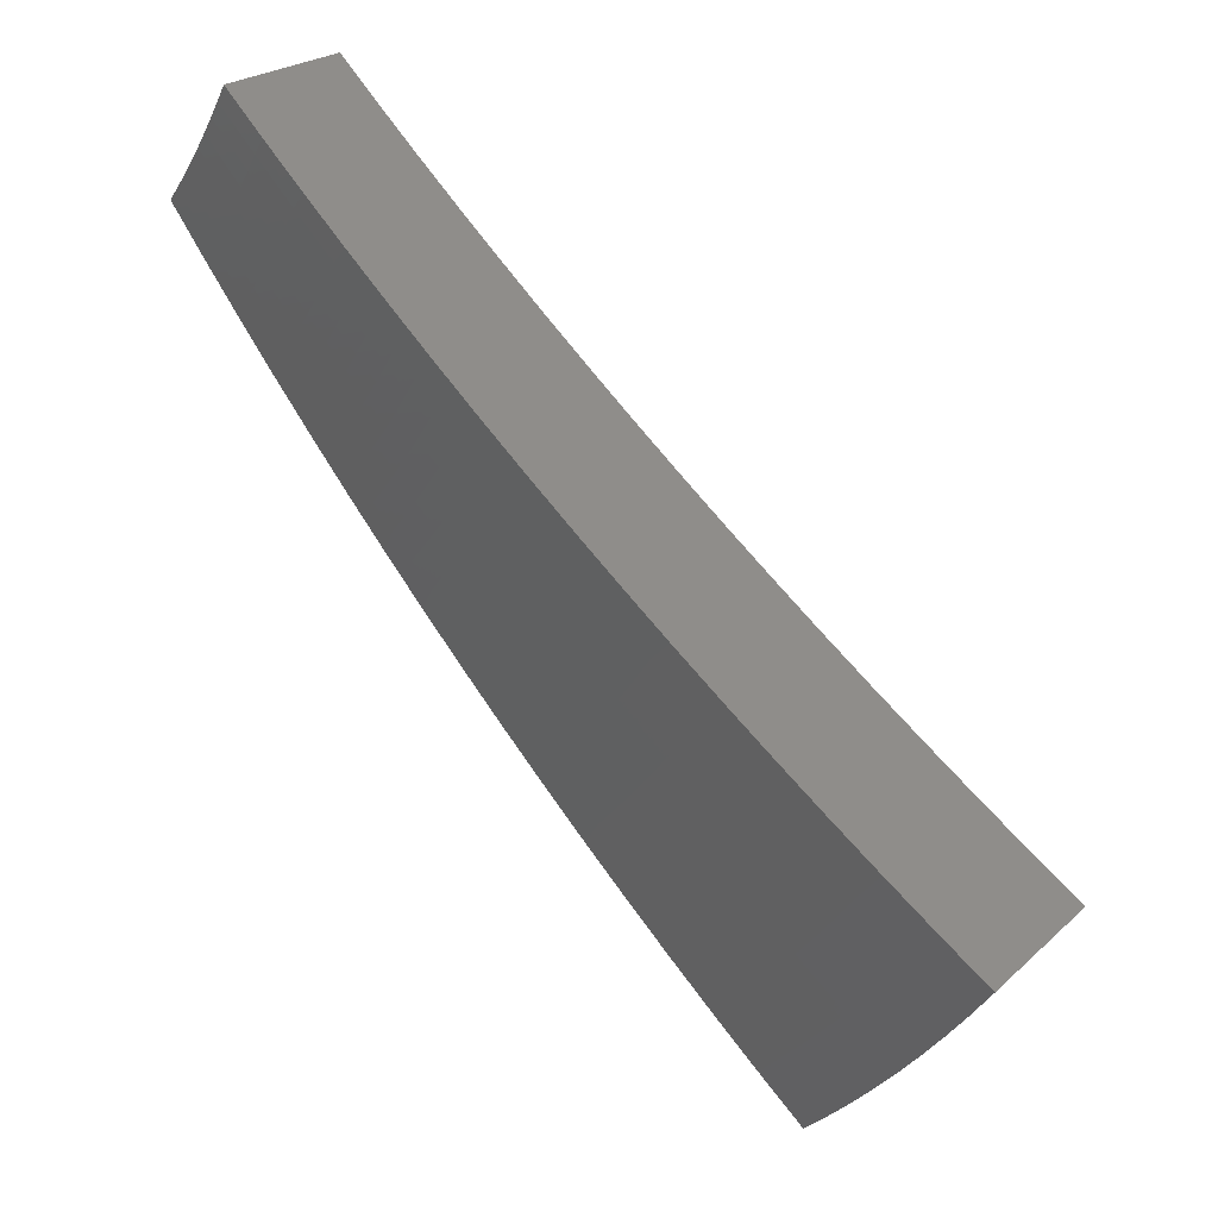
<metadata>
{"format":"stl","ext":"stl","renderer":"f3d","projection":"perspective","resolution":1024,"background":"white","views":[{"elev":20.6,"azim":-122.7,"up":"+Y"}]}
</metadata>
<code>
# stl→obj: 390 verts, 776 faces
v -1.379 -1.643 -11.43
v -1.299 -1.548 -11.46
v -1.408 -1.605 -11.43
v -1.332 -1.519 -11.46
v -1.443 -1.575 -11.43
v -1.365 -1.49 -11.46
v -1.478 -1.544 -11.43
v -1.397 -1.459 -11.46
v -1.512 -1.512 -11.43
v -1.429 -1.429 -11.46
v -1.545 -1.479 -11.43
v -1.459 -1.397 -11.46
v -1.578 -1.446 -11.43
v -1.49 -1.365 -11.46
v -1.61 -1.412 -11.43
v -1.519 -1.332 -11.46
v -1.548 -1.299 -11.46
v -1.643 -1.379 -11.43
v -1.702 -1.493 -11.41
v -1.668 -1.529 -11.41
v -1.758 -1.611 -11.38
v -1.722 -1.648 -11.38
v -1.766 -1.691 -11.37
v -1.728 -1.728 -11.37
v -1.771 -1.771 -11.35
v -1.731 -1.809 -11.35
v -1.774 -1.853 -11.34
v -1.732 -1.89 -11.34
v -1.773 -1.935 -11.32
v -1.73 -1.972 -11.32
v -1.77 -2.018 -11.31
v -1.696 -2.022 -11.32
v -1.775 -2.115 -11.29
v -1.81 -2.064 -11.29
v -1.851 -2.11 -11.28
v -1.856 -2.025 -11.29
v -1.897 -2.07 -11.28
v -1.901 -1.985 -11.29
v -1.943 -2.029 -11.28
v -1.944 -1.944 -11.29
v -1.988 -1.988 -11.28
v -1.987 -1.902 -11.29
v -2.031 -1.945 -11.28
v -2.029 -1.859 -11.29
v -2.074 -1.901 -11.28
v -2.07 -1.816 -11.29
v -2.116 -1.856 -11.28
v -2.116 -1.776 -11.29
v -2.21 -1.854 -11.26
v -1.738 -1.459 -11.41
v -1.794 -1.573 -11.38
v -1.804 -1.653 -11.37
v -1.81 -1.733 -11.35
v -1.815 -1.814 -11.34
v -1.816 -1.897 -11.32
v -1.815 -1.98 -11.31
v -1.833 -1.538 -11.38
v -1.84 -1.614 -11.37
v -1.849 -1.694 -11.35
v -1.855 -1.775 -11.34
v -1.858 -1.858 -11.32
v -1.858 -1.941 -11.31
v -1.928 -1.618 -11.35
v -1.886 -1.654 -11.35
v -1.894 -1.735 -11.34
v -1.899 -1.818 -11.32
v -1.901 -1.901 -11.31
v -1.932 -1.694 -11.34
v -2.022 -1.697 -11.32
v -1.978 -1.735 -11.32
v -2.024 -1.775 -11.31
v -1.984 -1.818 -11.31
v -2.303 -1.933 -11.22
v -2.209 -1.937 -11.24
v -2.163 -1.896 -11.26
v -2.12 -1.942 -11.26
v -2.076 -1.987 -11.26
v -2.031 -2.031 -11.26
v -1.985 -2.074 -11.26
v -1.938 -2.115 -11.26
v -1.891 -2.156 -11.26
v -1.854 -2.209 -11.25
v -2.396 -2.011 -11.19
v -2.301 -2.018 -11.21
v -2.255 -1.977 -11.22
v -2.21 -2.025 -11.22
v -2.165 -1.984 -11.24
v -2.164 -2.072 -11.22
v -2.12 -2.029 -11.24
v -2.117 -2.117 -11.22
v -2.074 -2.074 -11.24
v -2.07 -2.162 -11.22
v -2.027 -2.118 -11.24
v -2.021 -2.206 -11.22
v -1.98 -2.161 -11.24
v -1.972 -2.248 -11.22
v -1.931 -2.202 -11.24
v -1.932 -2.302 -11.22
v -2.489 -2.088 -11.15
v -2.439 -2.139 -11.15
v -2.347 -2.058 -11.19
v -2.3 -2.108 -11.19
v -2.255 -2.066 -11.21
v -2.253 -2.156 -11.19
v -2.208 -2.114 -11.21
v -2.204 -2.204 -11.19
v -2.161 -2.161 -11.21
v -2.154 -2.25 -11.19
v -2.112 -2.206 -11.21
v -2.104 -2.296 -11.19
v -2.062 -2.251 -11.21
v -2.052 -2.34 -11.19
v -2.012 -2.294 -11.21
v -2.01 -2.395 -11.18
v -2.531 -2.22 -11.11
v -2.581 -2.166 -11.11
v -2.623 -2.3 -11.07
v -2.673 -2.243 -11.07
v -2.765 -2.32 -11.03
v -2.715 -2.381 -11.03
v -2.856 -2.397 -10.98
v -2.807 -2.462 -10.98
v -2.947 -2.473 -10.94
v -2.898 -2.542 -10.94
v -3.038 -2.549 -10.89
v -2.981 -2.614 -10.89
v -2.841 -2.603 -10.94
v -2.923 -2.679 -10.89
v -2.782 -2.663 -10.94
v -2.864 -2.742 -10.89
v -2.722 -2.722 -10.94
v -2.803 -2.803 -10.89
v -2.661 -2.779 -10.94
v -2.741 -2.864 -10.89
v -2.598 -2.835 -10.94
v -2.678 -2.922 -10.89
v -2.535 -2.89 -10.94
v -2.613 -2.98 -10.89
v -2.472 -2.946 -10.94
v -2.548 -3.036 -10.89
v -2.396 -2.855 -10.98
v -2.454 -2.799 -10.98
v -2.516 -2.746 -10.98
v -2.434 -2.656 -11.03
v -2.492 -2.603 -11.03
v -2.408 -2.515 -11.07
v -2.463 -2.463 -11.07
v -2.377 -2.377 -11.11
v -2.43 -2.326 -11.11
v -2.341 -2.241 -11.15
v -2.391 -2.191 -11.15
v -2.319 -2.764 -11.02
v -2.374 -2.707 -11.03
v -2.351 -2.566 -11.07
v -2.323 -2.427 -11.11
v -2.291 -2.291 -11.15
v -2.242 -2.672 -11.07
v -2.294 -2.615 -11.07
v -2.269 -2.476 -11.11
v -2.239 -2.339 -11.15
v -2.165 -2.58 -11.11
v -2.213 -2.524 -11.11
v -2.186 -2.386 -11.15
v -2.088 -2.488 -11.14
v -2.133 -2.432 -11.15
v -1.689 -1.926 -11.34
v -1.617 -1.927 -11.35
v -1.649 -1.881 -11.35
v -1.609 -1.835 -11.37
v -1.649 -1.8 -11.37
v -1.608 -1.755 -11.38
v -1.647 -1.72 -11.38
v -1.562 -1.632 -11.41
v -1.598 -1.598 -11.41
v -1.538 -1.833 -11.38
v -1.569 -1.789 -11.38
v -1.526 -1.665 -11.41
v -1.458 -1.738 -11.41
v -1.488 -1.697 -11.41
v -1.691 -1.845 -11.35
v -1.689 -1.764 -11.37
v -1.685 -1.685 -11.38
v -1.634 -1.564 -11.41
v -2.577 -2.692 -10.98
v -2.55 -2.55 -11.03
v -2.518 -2.41 -11.07
v -2.481 -2.273 -11.11
v -2.636 -2.636 -10.98
v -2.694 -2.579 -10.98
v -2.751 -2.521 -10.98
v -1.943 -1.86 -11.31
v -1.939 -1.777 -11.32
v -2.606 -2.495 -11.03
v -2.571 -2.356 -11.07
v -2.661 -2.438 -11.03
v -1.581 -1.327 -11.71
v -1.679 -1.409 -11.68
v -1.776 -1.491 -11.66
v -1.873 -1.572 -11.63
v -1.97 -1.653 -11.6
v -2.067 -1.734 -11.57
v -2.163 -1.815 -11.54
v -2.259 -1.895 -11.51
v -2.354 -1.976 -11.47
v -2.45 -2.055 -11.43
v -2.545 -2.135 -11.4
v -2.639 -2.214 -11.36
v -2.733 -2.294 -11.32
v -2.827 -2.372 -11.28
v -2.921 -2.451 -11.23
v -3.014 -2.529 -11.19
v -3.107 -2.607 -11.14
v -1.645 -1.443 -11.68
v -1.552 -1.361 -11.71
v -1.614 -1.479 -11.68
v -1.522 -1.395 -11.71
v -1.581 -1.513 -11.68
v -1.491 -1.428 -11.71
v -1.548 -1.548 -11.68
v -1.46 -1.46 -11.71
v -1.428 -1.491 -11.71
v -1.513 -1.581 -11.68
v -1.395 -1.522 -11.71
v -1.479 -1.614 -11.68
v -1.443 -1.645 -11.68
v -1.525 -1.739 -11.66
v -1.409 -1.679 -11.68
v -1.491 -1.776 -11.66
v -1.361 -1.552 -11.71
v -1.327 -1.581 -11.71
v -1.607 -1.832 -11.63
v -1.572 -1.873 -11.63
v -1.648 -1.879 -11.62
v -1.653 -1.97 -11.6
v -1.689 -1.926 -11.6
v -1.73 -1.973 -11.59
v -1.731 -1.889 -11.6
v -1.773 -1.935 -11.59
v -1.815 -1.896 -11.59
v -1.858 -1.941 -11.57
v -1.9 -1.9 -11.57
v -1.944 -1.944 -11.56
v -1.941 -1.858 -11.57
v -1.986 -1.901 -11.56
v -1.981 -1.815 -11.57
v -2.027 -1.857 -11.56
v -2.02 -1.771 -11.57
v -2.067 -1.812 -11.56
v -2.113 -1.853 -11.54
v -2.16 -1.895 -11.53
v -2.119 -1.941 -11.53
v -2.164 -1.983 -11.51
v -2.121 -2.03 -11.51
v -2.166 -2.073 -11.49
v -2.12 -2.12 -11.49
v -2.164 -2.164 -11.47
v -2.073 -2.166 -11.49
v -2.116 -2.211 -11.47
v -2.026 -2.21 -11.49
v -2.068 -2.256 -11.47
v -2.018 -2.301 -11.47
v -2.059 -2.348 -11.46
v -1.976 -2.354 -11.47
v -2.055 -2.45 -11.43
v -1.734 -2.067 -11.57
v -1.771 -2.02 -11.57
v -1.815 -1.981 -11.57
v -1.901 -1.986 -11.56
v -1.988 -1.988 -11.54
v -2.031 -1.944 -11.54
v -2.073 -1.899 -11.54
v -1.812 -2.067 -11.56
v -1.815 -2.163 -11.54
v -1.853 -2.113 -11.54
v -1.895 -2.16 -11.53
v -1.899 -2.073 -11.54
v -1.941 -2.119 -11.53
v -1.987 -2.076 -11.53
v -2.03 -2.121 -11.51
v -2.076 -2.076 -11.51
v -1.895 -2.259 -11.51
v -1.936 -2.207 -11.51
v -1.983 -2.164 -11.51
v -1.977 -2.254 -11.49
v -2.135 -2.545 -11.4
v -2.182 -2.488 -11.4
v -2.1 -2.395 -11.44
v -2.11 -2.302 -11.46
v -2.159 -2.256 -11.46
v -2.208 -2.208 -11.46
v -2.211 -2.116 -11.47
v -2.21 -2.026 -11.49
v -2.207 -1.936 -11.51
v -2.264 -2.582 -11.36
v -2.214 -2.639 -11.36
v -2.347 -2.676 -11.32
v -2.294 -2.733 -11.32
v -2.429 -2.769 -11.28
v -2.372 -2.827 -11.28
v -2.51 -2.863 -11.23
v -2.451 -2.921 -11.23
v -2.592 -2.956 -11.19
v -2.529 -3.014 -11.19
v -2.674 -3.049 -11.14
v -2.607 -3.107 -11.14
v -2.74 -2.99 -11.14
v -2.656 -2.899 -11.19
v -2.572 -2.807 -11.23
v -2.719 -2.84 -11.19
v -2.633 -2.75 -11.23
v -2.78 -2.78 -11.19
v -2.692 -2.692 -11.23
v -2.75 -2.633 -11.23
v -2.661 -2.547 -11.28
v -2.716 -2.488 -11.28
v -2.624 -2.404 -11.32
v -2.676 -2.347 -11.32
v -2.582 -2.264 -11.36
v -2.804 -2.93 -11.14
v -2.868 -2.868 -11.14
v -2.84 -2.719 -11.19
v -2.93 -2.804 -11.14
v -2.899 -2.656 -11.19
v -2.99 -2.74 -11.14
v -2.956 -2.592 -11.19
v -3.049 -2.674 -11.14
v -2.863 -2.51 -11.23
v -2.807 -2.572 -11.23
v -2.769 -2.429 -11.28
v -2.488 -2.182 -11.4
v -2.395 -2.1 -11.44
v -2.348 -2.059 -11.46
v -2.348 -2.152 -11.44
v -2.302 -2.11 -11.46
v -2.301 -2.203 -11.44
v -2.256 -2.159 -11.46
v -2.252 -2.252 -11.44
v -2.301 -2.018 -11.47
v -2.256 -2.068 -11.47
v -2.254 -1.977 -11.49
v -1.973 -1.73 -11.59
v -1.926 -1.689 -11.6
v -1.879 -1.648 -11.62
v -1.889 -1.731 -11.6
v -1.843 -1.689 -11.62
v -1.851 -1.772 -11.6
v -1.806 -1.728 -11.62
v -1.811 -1.811 -11.6
v -1.767 -1.767 -11.62
v -1.728 -1.806 -11.62
v -1.685 -1.761 -11.63
v -1.647 -1.797 -11.63
v -1.563 -1.705 -11.66
v -1.832 -1.607 -11.63
v -1.797 -1.647 -11.63
v -1.761 -1.685 -11.63
v -1.723 -1.723 -11.63
v -1.599 -1.671 -11.66
v -1.739 -1.525 -11.66
v -1.705 -1.563 -11.66
v -1.671 -1.599 -11.66
v -1.635 -1.635 -11.66
v -1.935 -1.773 -11.59
v -1.896 -1.815 -11.59
v -1.856 -1.856 -11.59
v -1.772 -1.851 -11.6
v -1.689 -1.843 -11.62
v -2.44 -2.236 -11.4
v -2.391 -2.289 -11.4
v -2.34 -2.34 -11.4
v -2.203 -2.301 -11.44
v -2.532 -2.32 -11.36
v -2.481 -2.375 -11.36
v -2.429 -2.429 -11.36
v -2.289 -2.391 -11.4
v -2.152 -2.348 -11.44
v -2.076 -1.987 -11.53
v -2.032 -2.032 -11.53
v -1.944 -2.031 -11.54
v -1.857 -2.027 -11.56
v -2.571 -2.461 -11.32
v -2.604 -2.604 -11.28
v -2.547 -2.661 -11.28
v -2.488 -2.716 -11.28
v -2.517 -2.517 -11.32
v -2.375 -2.481 -11.36
v -2.236 -2.44 -11.4
v -2.461 -2.571 -11.32
v -2.404 -2.624 -11.32
v -2.32 -2.532 -11.36
f 1 2 3
f 3 2 4
f 3 4 5
f 5 4 6
f 5 6 7
f 7 6 8
f 7 8 9
f 9 8 10
f 9 10 11
f 11 10 12
f 11 12 13
f 13 12 14
f 13 14 15
f 15 14 16
f 15 16 17
f 17 18 15
f 15 18 19
f 15 19 20
f 20 19 21
f 20 21 22
f 22 21 23
f 22 23 24
f 24 23 25
f 24 25 26
f 26 25 27
f 26 27 28
f 28 27 29
f 28 29 30
f 30 29 31
f 30 31 32
f 32 31 33
f 33 31 34
f 33 34 35
f 35 34 36
f 35 36 37
f 37 36 38
f 37 38 39
f 39 38 40
f 39 40 41
f 41 40 42
f 41 42 43
f 43 42 44
f 43 44 45
f 45 44 46
f 45 46 47
f 47 46 48
f 47 48 49
f 18 50 19
f 19 50 51
f 19 51 21
f 21 51 52
f 21 52 23
f 23 52 53
f 23 53 25
f 25 53 54
f 25 54 27
f 27 54 55
f 27 55 29
f 29 55 56
f 29 56 31
f 31 56 34
f 50 57 51
f 51 57 58
f 51 58 52
f 52 58 59
f 52 59 53
f 53 59 60
f 53 60 54
f 54 60 61
f 54 61 55
f 55 61 62
f 55 62 56
f 56 62 36
f 56 36 34
f 57 63 58
f 58 63 64
f 58 64 59
f 59 64 65
f 59 65 60
f 60 65 66
f 60 66 61
f 61 66 67
f 61 67 62
f 62 67 38
f 62 38 36
f 64 63 68
f 68 63 69
f 68 69 70
f 70 69 71
f 70 71 72
f 72 71 44
f 72 44 42
f 69 48 71
f 71 48 46
f 71 46 44
f 73 74 49
f 49 74 75
f 49 75 47
f 47 75 76
f 47 76 45
f 45 76 77
f 45 77 43
f 43 77 78
f 43 78 41
f 41 78 79
f 41 79 39
f 39 79 80
f 39 80 37
f 37 80 81
f 37 81 35
f 35 81 82
f 35 82 33
f 83 84 73
f 73 84 85
f 73 85 74
f 74 85 86
f 74 86 87
f 87 86 88
f 87 88 89
f 89 88 90
f 89 90 91
f 91 90 92
f 91 92 93
f 93 92 94
f 93 94 95
f 95 94 96
f 95 96 97
f 97 96 98
f 97 98 82
f 99 100 83
f 83 100 101
f 83 101 84
f 84 101 102
f 84 102 103
f 103 102 104
f 103 104 105
f 105 104 106
f 105 106 107
f 107 106 108
f 107 108 109
f 109 108 110
f 109 110 111
f 111 110 112
f 111 112 113
f 113 112 114
f 113 114 98
f 100 99 115
f 115 99 116
f 115 116 117
f 117 116 118
f 117 118 119
f 117 119 120
f 120 119 121
f 120 121 122
f 122 121 123
f 122 123 124
f 124 123 125
f 124 125 126
f 124 126 127
f 127 126 128
f 127 128 129
f 129 128 130
f 129 130 131
f 131 130 132
f 131 132 133
f 133 132 134
f 133 134 135
f 135 134 136
f 135 136 137
f 137 136 138
f 137 138 139
f 139 138 140
f 139 141 137
f 137 141 142
f 137 142 143
f 143 142 144
f 143 144 145
f 145 144 146
f 145 146 147
f 147 146 148
f 147 148 149
f 149 148 150
f 149 150 151
f 151 150 102
f 151 102 101
f 141 152 142
f 142 152 153
f 142 153 144
f 144 153 154
f 144 154 146
f 146 154 155
f 146 155 148
f 148 155 156
f 148 156 150
f 150 156 104
f 150 104 102
f 152 157 153
f 153 157 158
f 153 158 154
f 154 158 159
f 154 159 155
f 155 159 160
f 155 160 156
f 156 160 106
f 156 106 104
f 157 161 158
f 158 161 162
f 158 162 159
f 159 162 163
f 159 163 160
f 160 163 108
f 160 108 106
f 161 164 162
f 162 164 165
f 162 165 163
f 163 165 110
f 163 110 108
f 164 114 165
f 165 114 112
f 165 112 110
f 30 32 166
f 166 32 167
f 166 167 168
f 168 167 169
f 168 169 170
f 170 169 171
f 170 171 172
f 172 171 173
f 172 173 174
f 174 173 9
f 174 9 11
f 167 175 169
f 169 175 176
f 169 176 171
f 171 176 177
f 171 177 173
f 173 177 7
f 173 7 9
f 175 178 176
f 176 178 179
f 176 179 177
f 177 179 5
f 177 5 7
f 178 1 179
f 179 1 3
f 179 3 5
f 28 30 166
f 166 168 180
f 180 168 170
f 180 170 181
f 181 170 172
f 181 172 182
f 182 172 174
f 182 174 183
f 183 174 11
f 183 11 13
f 97 82 81
f 113 98 96
f 95 97 80
f 80 97 81
f 111 113 94
f 94 113 96
f 135 137 143
f 26 28 180
f 180 28 166
f 26 180 181
f 93 95 79
f 79 95 80
f 109 111 92
f 92 111 94
f 135 143 184
f 184 143 145
f 184 145 185
f 185 145 147
f 185 147 186
f 186 147 149
f 186 149 187
f 187 149 151
f 187 151 100
f 100 151 101
f 24 26 181
f 24 181 182
f 40 38 67
f 91 93 78
f 78 93 79
f 107 109 90
f 90 109 92
f 135 184 133
f 133 184 188
f 133 188 131
f 131 188 189
f 131 189 129
f 129 189 190
f 129 190 127
f 127 190 122
f 127 122 124
f 188 184 185
f 22 24 182
f 22 182 183
f 40 67 191
f 191 67 66
f 191 66 192
f 192 66 65
f 192 65 68
f 68 65 64
f 89 91 77
f 77 91 78
f 105 107 88
f 88 107 90
f 188 185 193
f 193 185 186
f 193 186 194
f 194 186 187
f 194 187 115
f 115 187 100
f 20 22 183
f 20 183 13
f 72 42 191
f 191 42 40
f 72 191 192
f 87 89 76
f 76 89 77
f 103 105 86
f 86 105 88
f 188 193 189
f 189 193 195
f 189 195 190
f 190 195 120
f 190 120 122
f 195 193 194
f 15 20 13
f 70 72 192
f 70 192 68
f 74 87 75
f 75 87 76
f 84 103 85
f 85 103 86
f 115 117 194
f 194 117 195
f 117 120 195
f 196 197 17
f 17 197 198
f 17 198 18
f 18 198 199
f 18 199 50
f 50 199 200
f 50 200 57
f 57 200 201
f 57 201 63
f 63 201 202
f 63 202 69
f 69 202 203
f 69 203 48
f 48 203 204
f 48 204 205
f 48 205 49
f 49 205 206
f 49 206 73
f 73 206 207
f 73 207 83
f 83 207 208
f 83 208 99
f 99 208 209
f 99 209 116
f 116 209 210
f 116 210 118
f 118 210 211
f 118 211 119
f 119 211 212
f 119 212 121
f 121 212 123
f 123 212 125
f 197 196 213
f 213 196 214
f 213 214 215
f 215 214 216
f 215 216 217
f 217 216 218
f 217 218 219
f 219 218 220
f 219 220 221
f 219 221 222
f 222 221 223
f 222 223 224
f 224 223 225
f 224 225 226
f 226 225 227
f 226 227 228
f 223 229 225
f 225 229 230
f 225 230 227
f 226 228 231
f 231 228 232
f 231 232 233
f 233 232 234
f 233 234 235
f 235 234 236
f 235 236 237
f 237 236 238
f 237 238 239
f 239 238 240
f 239 240 241
f 241 240 242
f 241 242 243
f 243 242 244
f 243 244 245
f 245 244 246
f 245 246 247
f 247 246 248
f 247 248 201
f 201 248 202
f 202 248 249
f 202 249 250
f 250 249 251
f 250 251 252
f 252 251 253
f 252 253 254
f 254 253 255
f 254 255 256
f 256 255 257
f 256 257 258
f 258 257 259
f 258 259 260
f 260 259 261
f 260 261 262
f 262 261 263
f 262 263 264
f 234 265 236
f 236 265 266
f 236 266 238
f 238 266 267
f 238 267 240
f 240 267 268
f 240 268 242
f 242 268 269
f 242 269 244
f 244 269 270
f 244 270 246
f 246 270 271
f 246 271 248
f 248 271 249
f 266 265 272
f 272 265 273
f 272 273 274
f 274 273 275
f 274 275 276
f 276 275 277
f 276 277 278
f 278 277 279
f 278 279 280
f 280 279 255
f 280 255 253
f 273 281 275
f 275 281 282
f 275 282 277
f 277 282 283
f 277 283 279
f 279 283 257
f 279 257 255
f 282 281 284
f 284 281 263
f 284 263 261
f 285 286 264
f 264 286 287
f 264 287 262
f 262 287 288
f 262 288 260
f 260 288 289
f 260 289 258
f 258 289 290
f 258 290 256
f 256 290 291
f 256 291 254
f 254 291 292
f 254 292 252
f 252 292 293
f 252 293 250
f 250 293 203
f 250 203 202
f 286 285 294
f 294 285 295
f 294 295 296
f 296 295 297
f 296 297 298
f 298 297 299
f 298 299 300
f 300 299 301
f 300 301 302
f 302 301 303
f 302 303 304
f 304 303 305
f 304 306 302
f 302 306 307
f 302 307 308
f 308 307 309
f 308 309 310
f 310 309 311
f 310 311 312
f 312 311 313
f 312 313 314
f 314 313 315
f 314 315 316
f 316 315 317
f 316 317 318
f 318 317 207
f 318 207 206
f 306 319 307
f 307 319 309
f 319 320 309
f 309 320 311
f 311 320 321
f 321 320 322
f 321 322 323
f 323 322 324
f 323 324 325
f 325 324 326
f 325 326 211
f 211 326 212
f 211 210 325
f 325 210 327
f 325 327 323
f 323 327 328
f 323 328 321
f 321 328 313
f 321 313 311
f 210 209 327
f 327 209 329
f 327 329 328
f 328 329 315
f 328 315 313
f 209 208 329
f 329 208 317
f 329 317 315
f 208 207 317
f 318 206 330
f 330 206 205
f 330 205 331
f 331 205 332
f 331 332 333
f 333 332 334
f 333 334 335
f 335 334 336
f 335 336 337
f 337 336 290
f 337 290 289
f 205 204 332
f 332 204 338
f 332 338 334
f 334 338 339
f 334 339 336
f 336 339 291
f 336 291 290
f 338 204 340
f 340 204 203
f 340 203 293
f 247 201 341
f 341 201 200
f 341 200 342
f 342 200 343
f 342 343 344
f 344 343 345
f 344 345 346
f 346 345 347
f 346 347 348
f 348 347 349
f 348 349 350
f 350 349 351
f 350 351 352
f 352 351 353
f 352 353 231
f 231 353 226
f 200 199 343
f 343 199 354
f 343 354 345
f 345 354 355
f 345 355 347
f 347 355 356
f 347 356 349
f 349 356 357
f 349 357 351
f 351 357 358
f 351 358 353
f 353 358 224
f 353 224 226
f 199 198 354
f 354 198 359
f 354 359 355
f 355 359 360
f 355 360 356
f 356 360 361
f 356 361 357
f 357 361 362
f 357 362 358
f 358 362 222
f 358 222 224
f 198 197 359
f 359 197 213
f 359 213 360
f 360 213 215
f 360 215 361
f 361 215 217
f 361 217 362
f 362 217 219
f 362 219 222
f 245 247 341
f 341 342 363
f 363 342 344
f 363 344 364
f 364 344 346
f 364 346 365
f 365 346 348
f 365 348 366
f 366 348 350
f 366 350 367
f 367 350 352
f 367 352 233
f 233 352 231
f 251 249 271
f 339 338 340
f 339 340 292
f 292 340 293
f 330 331 368
f 368 331 333
f 368 333 369
f 369 333 335
f 369 335 370
f 370 335 337
f 370 337 371
f 371 337 289
f 371 289 288
f 318 330 372
f 372 330 368
f 372 368 373
f 373 368 369
f 373 369 374
f 374 369 370
f 374 370 375
f 375 370 371
f 375 371 376
f 376 371 288
f 376 288 287
f 243 245 363
f 363 245 341
f 243 363 364
f 251 271 377
f 377 271 270
f 377 270 378
f 378 270 269
f 378 269 379
f 379 269 268
f 379 268 380
f 380 268 267
f 380 267 272
f 272 267 266
f 291 339 292
f 318 372 316
f 316 372 381
f 316 381 314
f 314 381 382
f 314 382 312
f 312 382 383
f 312 383 310
f 310 383 384
f 310 384 308
f 308 384 300
f 308 300 302
f 381 372 373
f 241 243 364
f 241 364 365
f 280 253 377
f 377 253 251
f 280 377 378
f 381 373 385
f 385 373 374
f 385 374 386
f 386 374 375
f 386 375 387
f 387 375 376
f 387 376 286
f 286 376 287
f 239 241 365
f 239 365 366
f 278 280 378
f 278 378 379
f 381 385 382
f 382 385 388
f 382 388 383
f 383 388 389
f 383 389 384
f 384 389 298
f 384 298 300
f 388 385 386
f 237 239 366
f 237 366 367
f 276 278 379
f 276 379 380
f 259 257 283
f 388 386 390
f 390 386 387
f 390 387 294
f 294 387 286
f 235 237 367
f 235 367 233
f 274 276 380
f 274 380 272
f 282 284 283
f 283 284 259
f 284 261 259
f 388 390 389
f 389 390 296
f 389 296 298
f 296 390 294
f 230 2 227
f 227 2 228
f 228 2 1
f 228 1 232
f 232 1 178
f 232 178 234
f 234 178 175
f 234 175 265
f 265 175 167
f 265 167 273
f 273 167 32
f 273 32 281
f 281 32 33
f 281 33 263
f 263 33 264
f 264 33 82
f 264 82 285
f 285 82 98
f 285 98 295
f 295 98 114
f 295 114 297
f 297 114 164
f 297 164 299
f 299 164 161
f 299 161 301
f 301 161 157
f 301 157 303
f 303 157 152
f 303 152 305
f 305 152 141
f 305 141 139
f 139 140 305
f 2 230 4
f 4 230 229
f 4 229 6
f 6 229 223
f 6 223 8
f 8 223 221
f 8 221 10
f 10 221 220
f 10 220 12
f 12 220 218
f 12 218 14
f 14 218 216
f 14 216 16
f 16 216 214
f 16 214 17
f 17 214 196
f 212 326 125
f 125 326 126
f 126 326 324
f 126 324 128
f 128 324 322
f 128 322 130
f 130 322 320
f 130 320 132
f 132 320 319
f 132 319 134
f 134 319 306
f 134 306 136
f 136 306 304
f 136 304 138
f 138 304 305
f 138 305 140

</code>
